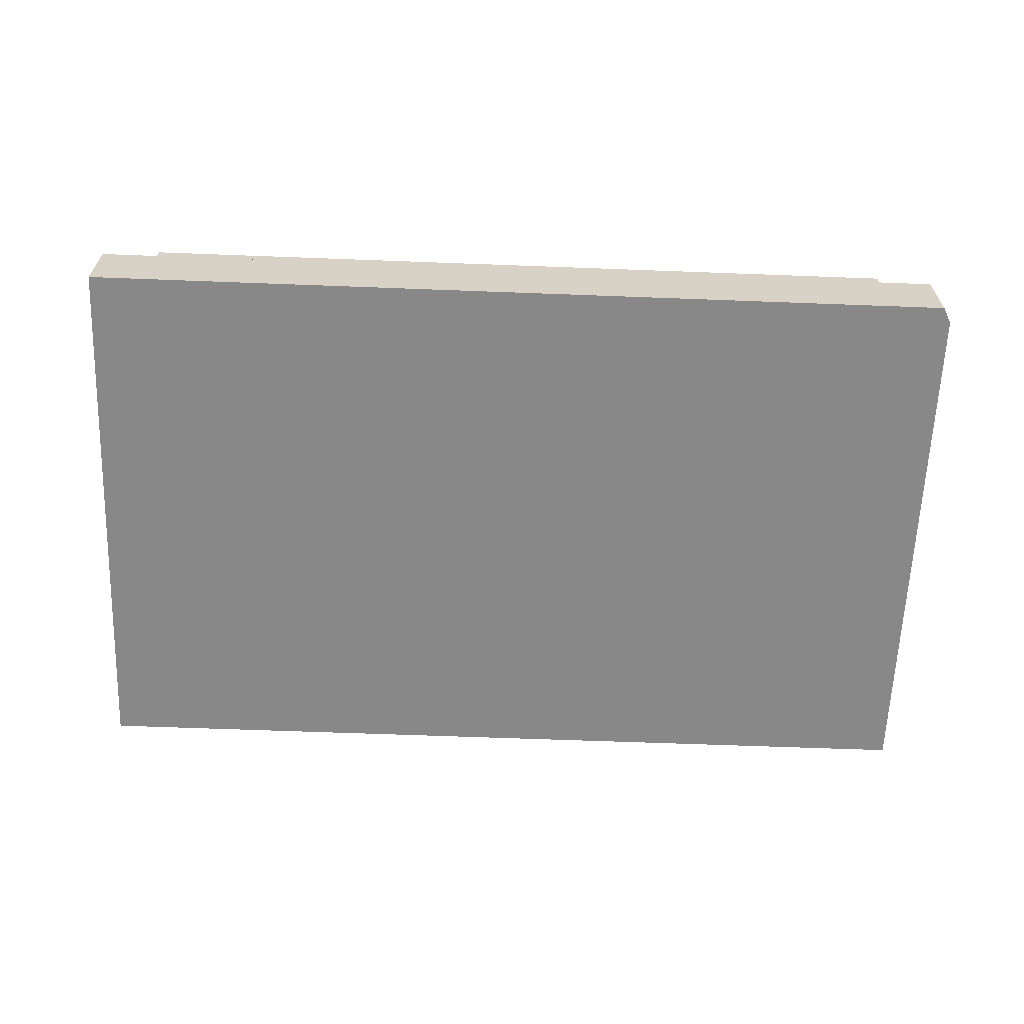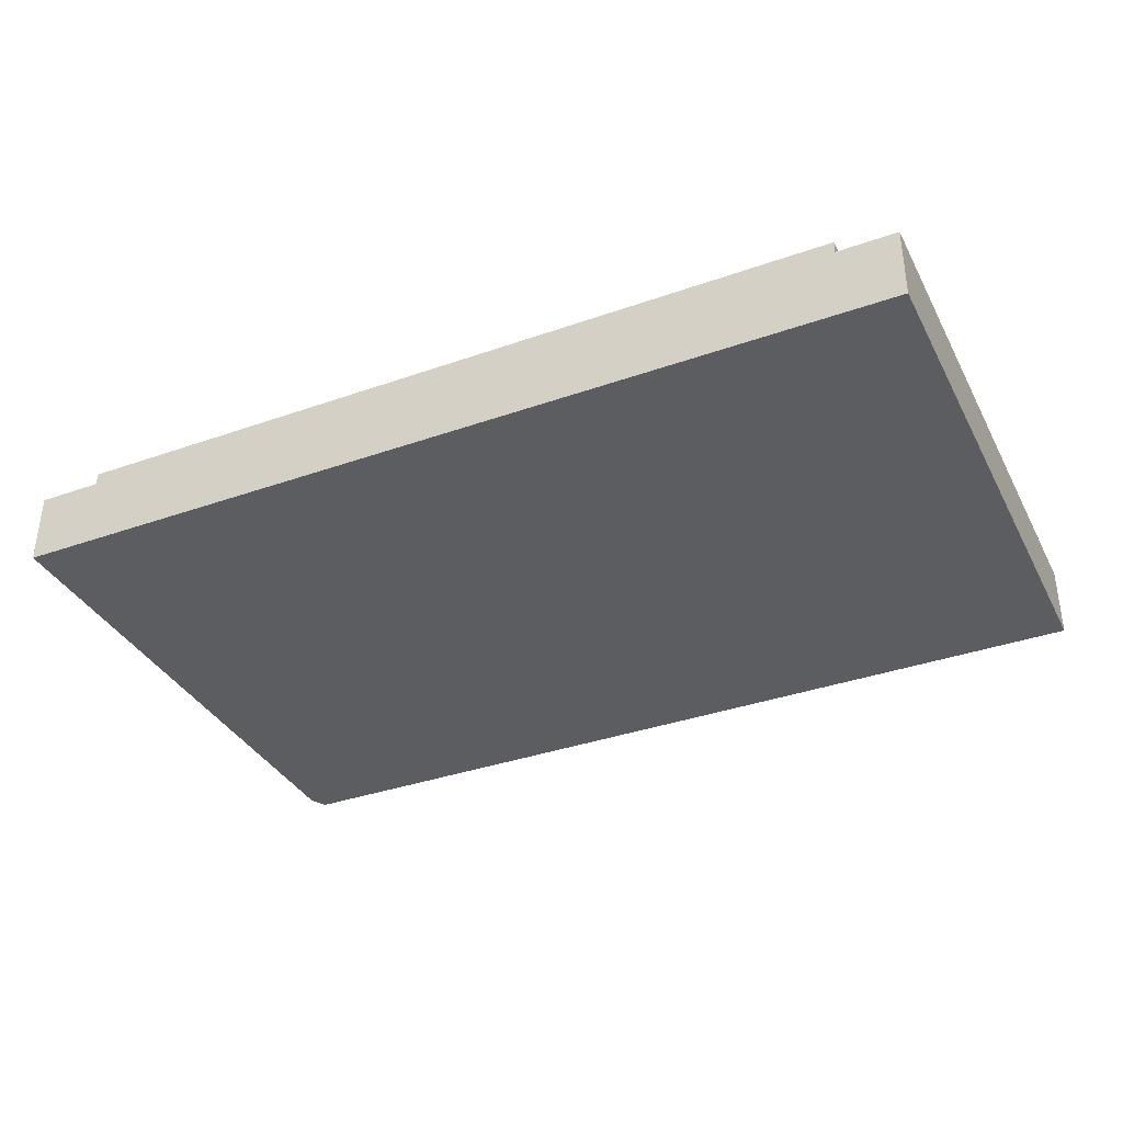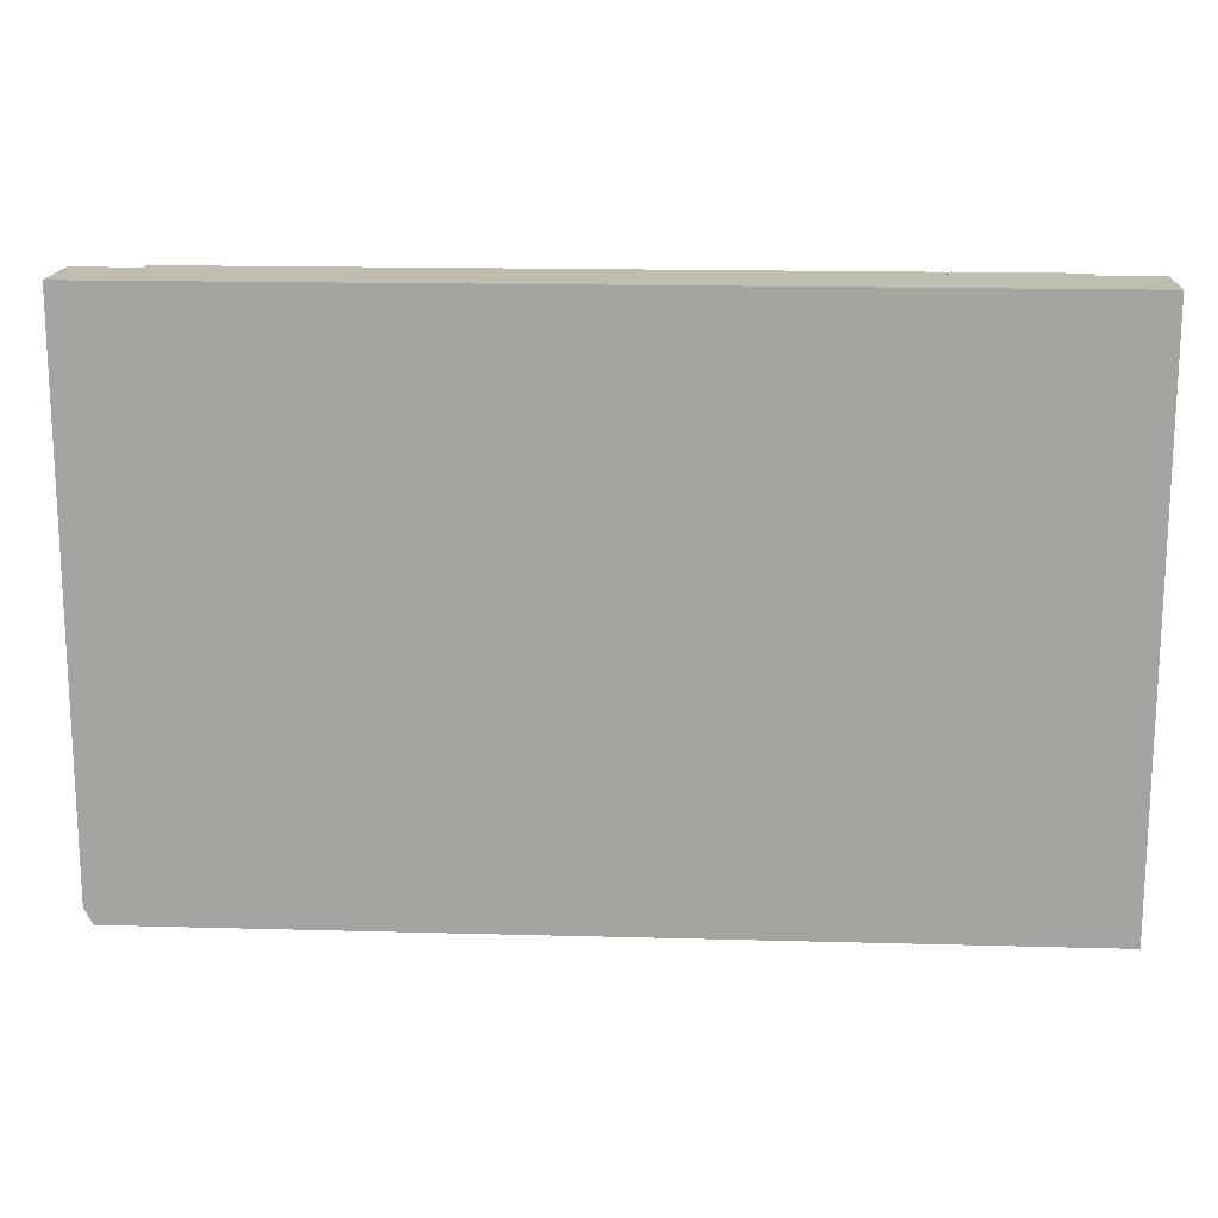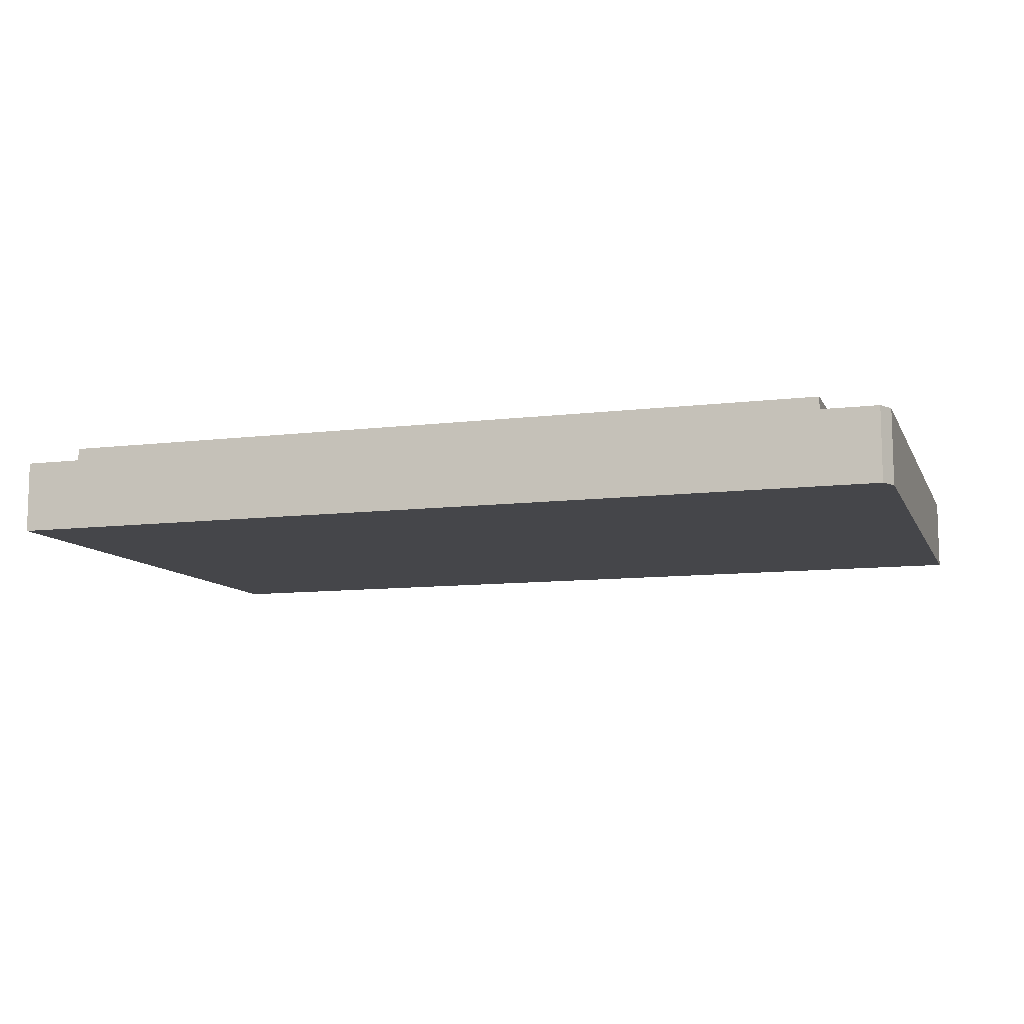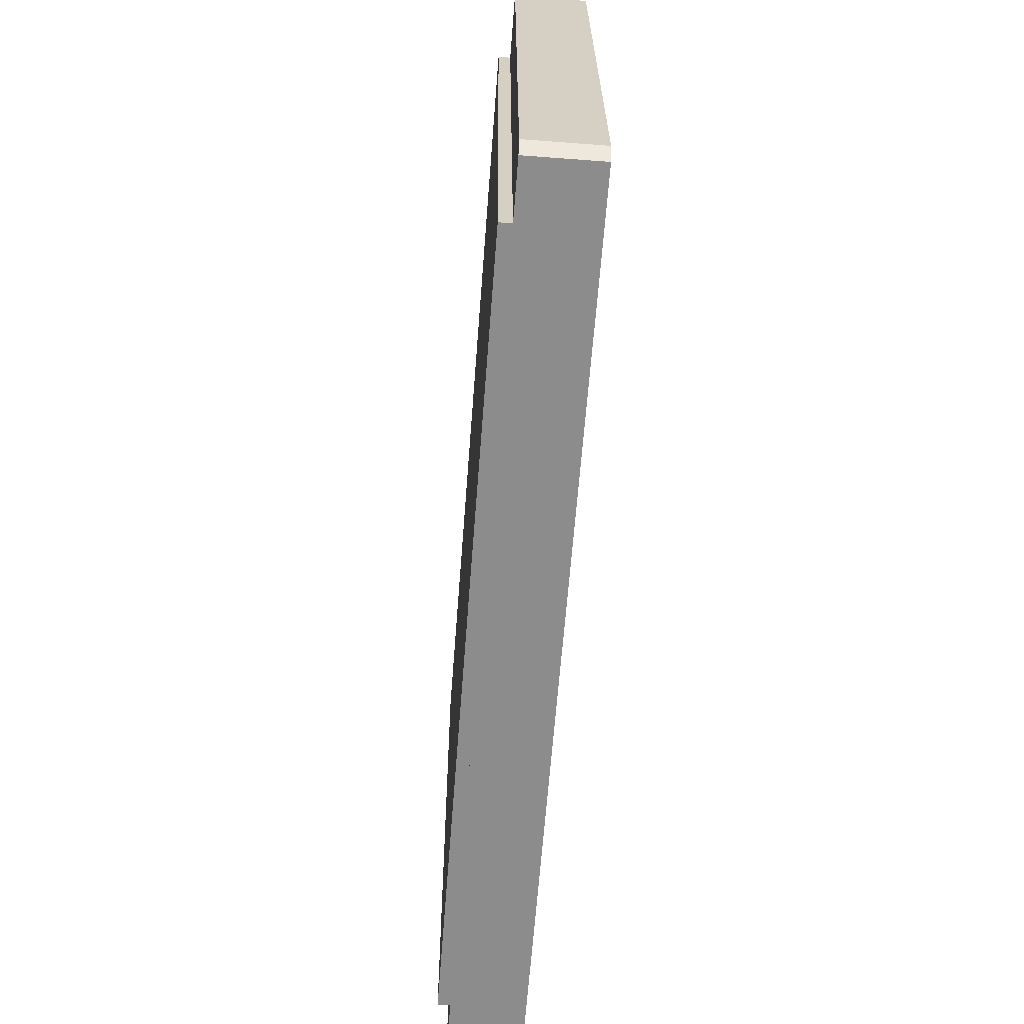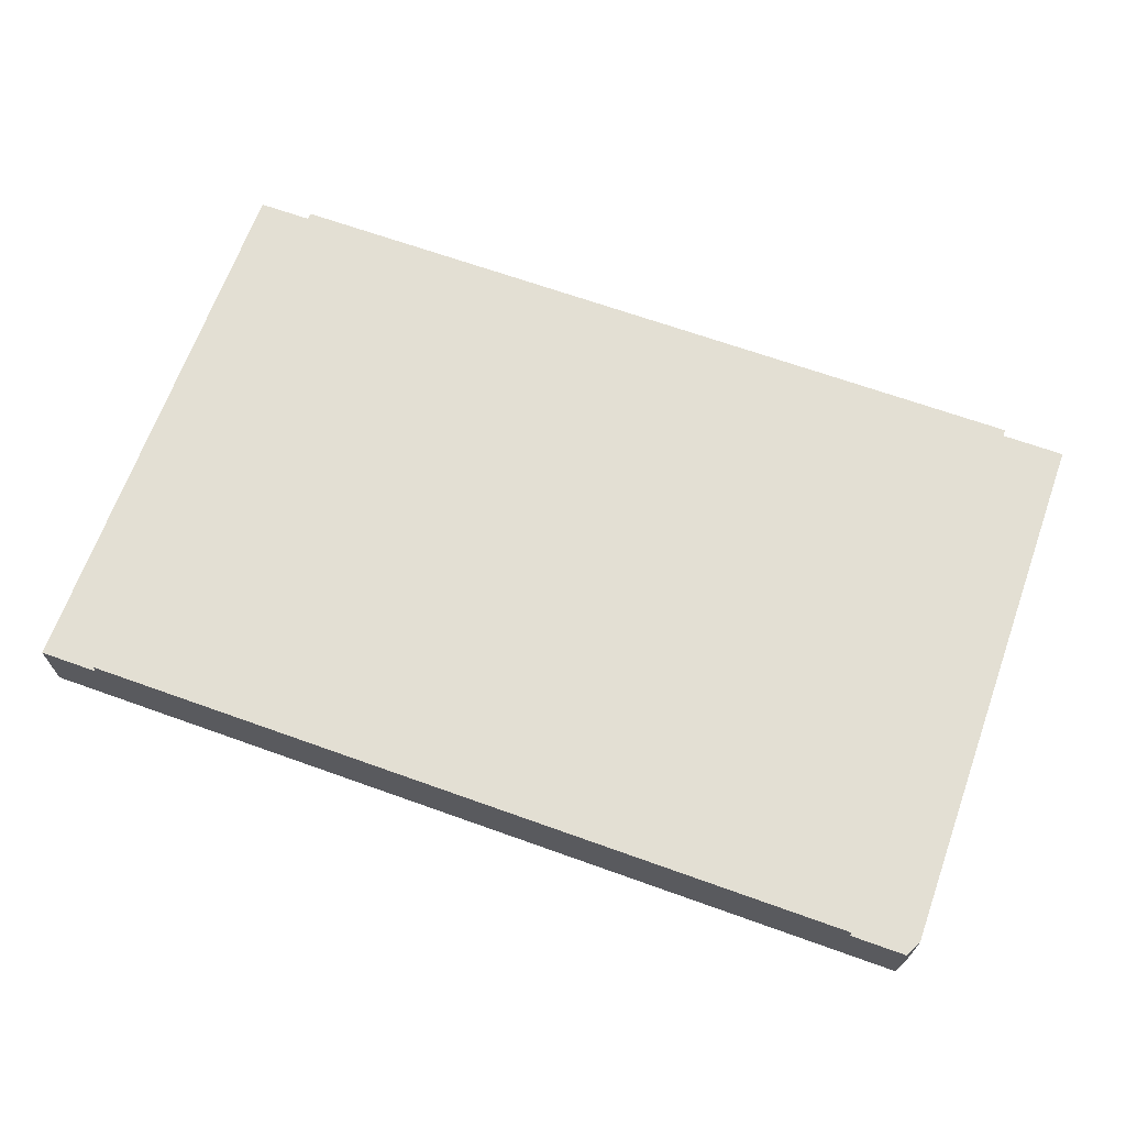
<metadata>
{"format":"obj","ext":"obj","renderer":"f3d","projection":"perspective","resolution":1024,"background":"white","views":[{"elev":-63.2,"azim":177.8,"up":"+Y"},{"elev":-35.8,"azim":24.9,"up":"+Y"},{"elev":16.5,"azim":3.2,"up":"+Z"},{"elev":-10.1,"azim":-162.6,"up":"+Y"},{"elev":-64.3,"azim":-94.4,"up":"+Z"},{"elev":66.8,"azim":-160.2,"up":"+Y"}]}
</metadata>
<code>
o mesh76/mesh76-geometry#mesh76-geometry
v 0.01803 -0.1898 0.07996
v 0.06404 -0.1896 0.1076
v 0.01803 -0.1896 0.1076
v 0.01846 -0.1898 0.07913
v 0.06404 -0.1859 0.1076
v 0.01803 -0.1859 0.1076
v 0.01803 -0.1861 0.07994
v 0.06404 -0.1898 0.07913
v 0.01846 -0.1861 0.07911
v 0.06107 -0.1859 0.1076
v 0.06404 -0.1861 0.07911
v 0.02129 -0.1859 0.1076
v 0.06107 -0.1861 0.07911
v 0.02129 -0.1861 0.07911
v 0.06107 -0.1853 0.1075
v 0.02129 -0.1853 0.1075
v 0.06107 -0.1855 0.07911
v 0.02129 -0.1855 0.07911
f 1 2 3
f 2 1 4
f 3 2 1
f 4 1 2
f 2 3 5
f 3 1 6
f 1 4 7
f 2 4 8
f 8 4 2
f 6 5 3
f 2 5 8
f 7 6 1
f 9 7 4
f 4 8 9
f 10 5 6
f 11 8 5
f 6 7 12
f 9 12 7
f 11 9 8
f 10 13 5
f 12 10 6
f 11 5 13
f 14 12 9
f 14 9 11
f 10 15 13
f 10 12 15
f 13 14 11
f 12 14 16
f 17 13 15
f 16 15 12
f 14 13 18
f 18 16 14
f 17 18 13
f 17 15 18
f 16 18 15
f 5 3 2
f 6 1 3
f 7 4 1
f 3 5 6
f 8 5 2
f 1 6 7
f 4 7 9
f 9 8 4
f 6 5 10
f 5 8 11
f 12 7 6
f 7 12 9
f 8 9 11
f 5 13 10
f 6 10 12
f 13 5 11
f 9 12 14
f 11 9 14
f 15 12 10
f 11 14 13
f 12 15 16
f 18 13 14
f 13 18 17
f 18 15 17
f 15 18 16
f 13 15 10
f 16 14 12
f 15 13 17
f 14 16 18

</code>
